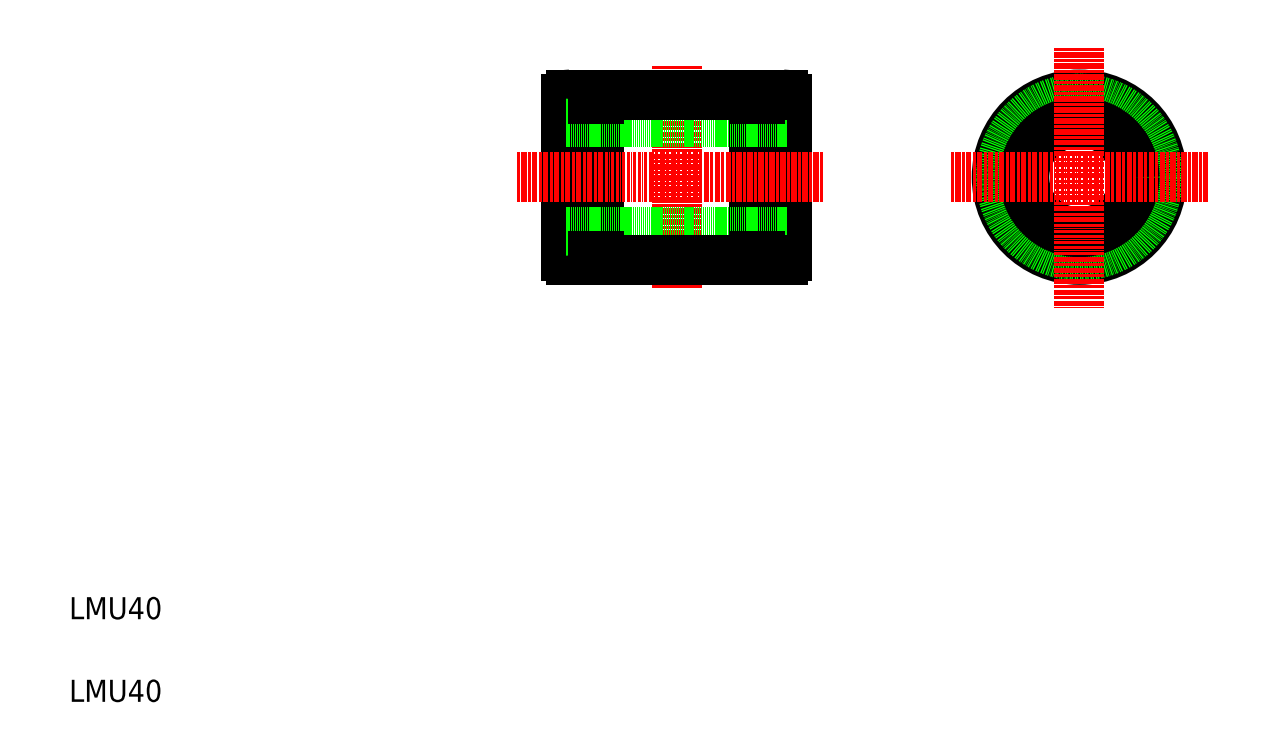
<metadata>
{"format":"dxf","ext":"dxf","renderer":"ezdxf+matplotlib","layout":"modelspace","background":"white","min_lineweight":24,"dpi":150}
</metadata>
<code>
0
SECTION
2
ENTITIES
0
LINE
8
0
10
200.6
20
182
30
0
11
200.6
21
239
31
0
0
LINE
8
0
10
210.3
20
180.5
30
0
11
210.3
21
240.5
31
0
0
LINE
8
0
10
212.4
20
180.5
30
0
11
212.4
21
240.5
31
0
0
LINE
8
0
10
280.6
20
182
30
0
11
280.6
21
239
31
0
0
LINE
8
0
10
270.8
20
180.5
30
0
11
270.8
21
240.5
31
0
0
LINE
8
0
10
268.7
20
180.5
30
0
11
268.7
21
240.5
31
0
0
LINE
8
CENTER
10
240.6
20
250.8
30
0
11
240.6
21
170.1
31
0
0
TEXT
8
0
10
20
20
20
30
0
40
8
1
LMU40
0
TEXT
8
0
10
20
20
50
30
0
40
8
1
LMU40
0
LINE
8
0
10
210.3
20
180.5
30
0
11
202.1
21
180.5
31
0
0
LINE
8
0
10
200.6
20
190.5
30
0
11
280.6
21
190.5
31
0
0
ARC
8
0
10
202.1
20
182
30
0
40
1.5
50
180
51
270
0
LINE
8
0
10
212.4
20
180.5
30
0
11
268.7
21
180.5
31
0
0
LINE
8
0
10
212.4
20
182
30
0
11
210.3
21
182
31
0
0
LINE
8
0
10
270.8
20
180.5
30
0
11
279.1
21
180.5
31
0
0
LINE
8
0
10
268.7
20
182
30
0
11
270.8
21
182
31
0
0
ARC
8
0
10
279.1
20
182
30
0
40
1.5
50
270
51
0
0
LINE
8
0
10
210.3
20
240.5
30
0
11
202.1
21
240.5
31
0
0
LINE
8
0
10
200.6
20
230.5
30
0
11
280.6
21
230.5
31
0
0
LINE
8
CENTER
10
182.6
20
210.5
30
0
11
293.6
21
210.5
31
0
0
ARC
8
0
10
202.1
20
239
30
0
40
1.5
50
90
51
180
0
LINE
8
0
10
212.4
20
240.5
30
0
11
268.7
21
240.5
31
0
0
LINE
8
0
10
206.2
20
240.5
30
0
11
206.2
21
240.5
31
0
0
LINE
8
0
10
208.2
20
240.5
30
0
11
208.2
21
240.5
31
0
0
LINE
8
0
10
212.4
20
239
30
0
11
210.3
21
239
31
0
0
LINE
8
0
10
270.8
20
240.5
30
0
11
279.1
21
240.5
31
0
0
LINE
8
0
10
268.7
20
239
30
0
11
270.8
21
239
31
0
0
ARC
8
0
10
279.1
20
239
30
0
40
1.5
50
0
51
90
0
CIRCLE
8
0
10
386.8
20
210.5
30
0
40
30
0
CIRCLE
8
0
10
386.8
20
210.5
30
0
40
28.5
0
CIRCLE
8
0
10
386.8
20
210.5
30
0
40
20
0
LINE
8
CENTER
10
386.8
20
257.5
30
0
11
386.8
21
162.8
31
0
0
LINE
8
CENTER
10
340.1
20
210.5
30
0
11
433.5
21
210.5
31
0
0
ENDSEC
0
EOF

</code>
